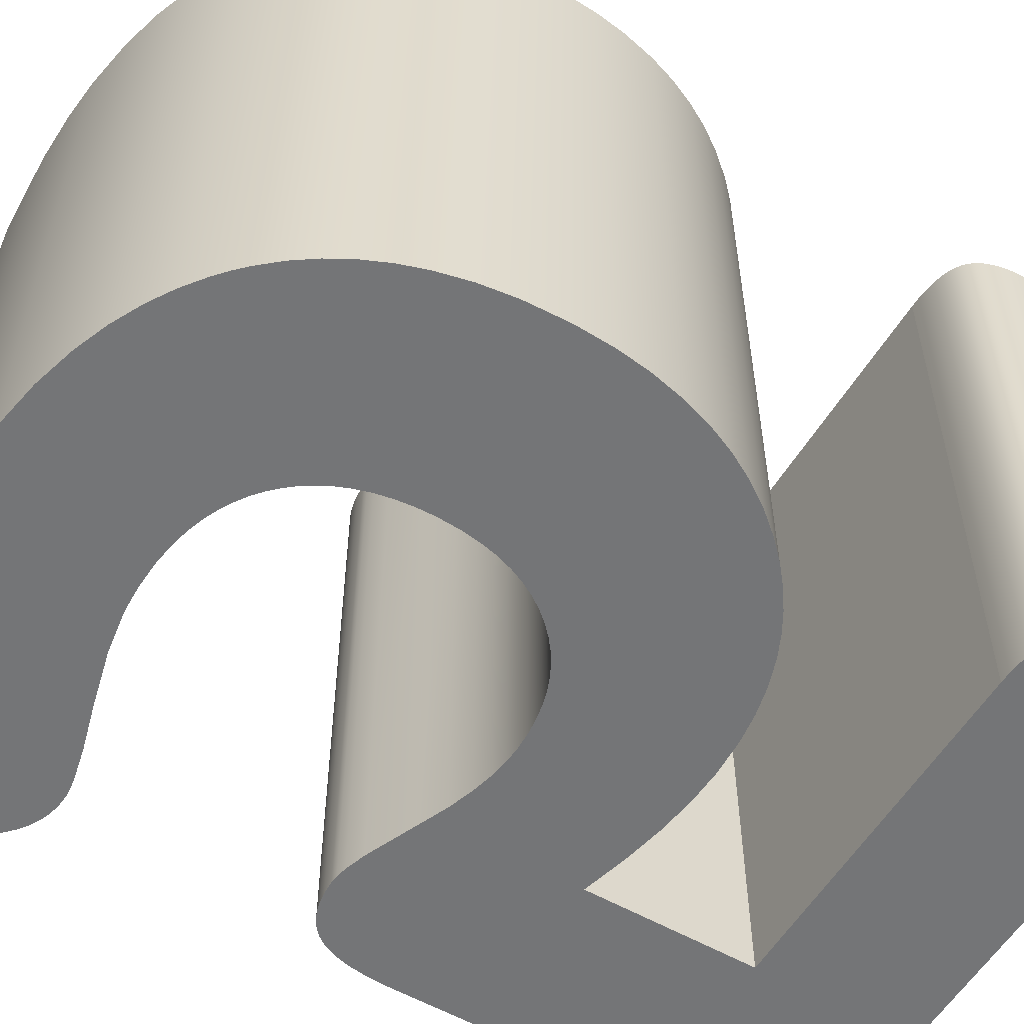
<metadata>
{"format":"obj","ext":"obj","renderer":"f3d","projection":"perspective","resolution":1024,"background":"white","views":[{"elev":-56.5,"azim":59.2,"up":"+Z"}]}
</metadata>
<code>
v -0.08008 0.5068 0
v -0.08008 0.394 0
v -0.04981 0.4021 0
v -0.02246 0.4077 0
v 0.002563 0.411 0
v 0.02588 0.4121 0
v 0.04983 0.411 0
v 0.0693 0.4082 0
v 0.08781 0.4038 0
v 0.1053 0.3976 0
v 0.1192 0.3913 0
v 0.1324 0.3838 0
v 0.1449 0.3751 0
v 0.1568 0.3652 0
v 0.168 0.3542 0
v 0.1802 0.3398 0
v 0.1909 0.3244 0
v 0.2 0.3079 0
v 0.2075 0.2903 0
v 0.2135 0.2717 0
v 0.2185 0.2487 0
v 0.2211 0.2278 0
v 0.2222 0.2021 0
v 0.2209 0.1733 0
v 0.2177 0.1502 0
v 0.2126 0.1285 0
v 0.2069 0.1116 0
v 0.1998 0.09567 0
v 0.1915 0.08075 0
v 0.1818 0.06684 0
v 0.1707 0.05394 0
v 0.1635 0.04669 0
v 0.1558 0.03979 0
v 0.1419 0.02917 0
v 0.1268 0.01967 0
v 0.1071 0.009739 0
v 0.0857 0.00142 0
v 0.05853 -0.006251 0
v 0.02459 -0.01233 0
v -0.002876 -0.01502 0
v -0.03711 -0.01611 0
v -0.09381 -0.0138 0
v -0.1304 -0.008906 0
v -0.1545 -0.003301 0
v -0.1652 0.000103 0
v -0.175 0.003906 0
v -0.1857 0.008985 0
v -0.1935 0.01364 0
v -0.2004 0.01867 0
v -0.2052 0.02297 0
v -0.2094 0.02751 0
v -0.213 0.0323 0
v -0.2161 0.03733 0
v -0.2185 0.04261 0
v -0.2203 0.04813 0
v -0.2215 0.05389 0
v -0.222 0.05837 0
v -0.2222 0.06299 0
v -0.2219 0.06852 0
v -0.2212 0.07386 0
v -0.22 0.07901 0
v -0.2183 0.08397 0
v -0.2162 0.08874 0
v -0.2136 0.09332 0
v -0.2105 0.09771 0
v -0.2081 0.1005 0
v -0.2056 0.1033 0
v -0.2008 0.1077 0
v -0.1965 0.1109 0
v -0.192 0.1136 0
v -0.1874 0.1159 0
v -0.1825 0.1177 0
v -0.1775 0.119 0
v -0.1723 0.1198 0
v -0.1696 0.12 0
v -0.166 0.1201 0
v -0.1621 0.1199 0
v -0.1536 0.1187 0
v -0.133 0.1139 0
v -0.1047 0.106 0
v -0.06919 0.09689 0
v -0.04535 0.09307 0
v -0.03505 0.09216 0
v -0.02393 0.0918 0
v -0.006907 0.09253 0
v 0.006938 0.09437 0
v 0.01981 0.09733 0
v 0.03006 0.1008 0
v 0.0396 0.105 0
v 0.047 0.1092 0
v 0.0539 0.1139 0
v 0.0578 0.117 0
v 0.06152 0.1204 0
v 0.06728 0.1263 0
v 0.07242 0.1327 0
v 0.07696 0.1396 0
v 0.0809 0.147 0
v 0.08482 0.1565 0
v 0.08787 0.1666 0
v 0.09005 0.1775 0
v 0.09136 0.189 0
v 0.0918 0.2012 0
v 0.09107 0.2169 0
v 0.08923 0.2298 0
v 0.08676 0.2402 0
v 0.08347 0.25 0
v 0.07935 0.2592 0
v 0.07442 0.2678 0
v 0.06968 0.2745 0
v 0.06323 0.282 0
v 0.05609 0.2888 0
v 0.04968 0.2937 0
v 0.04288 0.2981 0
v 0.03566 0.3019 0
v 0.02647 0.3057 0
v 0.0167 0.3085 0
v 0.006343 0.3106 0
v -0.002733 0.3116 0
v -0.01416 0.312 0
v -0.02446 0.3115 0
v -0.03676 0.3097 0
v -0.05133 0.3062 0
v -0.06843 0.3004 0
v -0.08838 0.292 0
v -0.1209 0.2783 0
v -0.1342 0.274 0
v -0.1413 0.2725 0
v -0.1443 0.2721 0
v -0.147 0.272 0
v -0.1555 0.2724 0
v -0.1622 0.2734 0
v -0.1675 0.2747 0
v -0.1716 0.2761 0
v -0.1753 0.2779 0
v -0.1787 0.2799 0
v -0.1812 0.2818 0
v -0.1835 0.2839 0
v -0.1851 0.2856 0
v -0.1865 0.2874 0
v -0.1883 0.29 0
v -0.1904 0.2936 0
v -0.1922 0.2977 0
v -0.194 0.3031 0
v -0.1958 0.3103 0
v -0.1973 0.3208 0
v -0.198 0.3299 0
v -0.1982 0.3398 0
v -0.1982 0.5762 0
v -0.1977 0.5894 0
v -0.1967 0.5963 0
v -0.1957 0.6008 0
v -0.1948 0.6035 0
v -0.1939 0.6054 0
v -0.193 0.6071 0
v -0.1923 0.6082 0
v -0.1917 0.6088 0
v -0.1912 0.6094 0
v -0.19 0.6104 0
v -0.1886 0.6114 0
v -0.1868 0.6125 0
v -0.1848 0.6134 0
v -0.1821 0.6144 0
v -0.1785 0.6152 0
v -0.174 0.6159 0
v -0.1709 0.6161 0
v -0.167 0.6162 0
v 0.1528 0.6162 0
v 0.1642 0.6157 0
v 0.1723 0.6147 0
v 0.1785 0.6132 0
v 0.1833 0.6116 0
v 0.1869 0.61 0
v 0.1902 0.6082 0
v 0.1925 0.6065 0
v 0.1936 0.6056 0
v 0.1951 0.6042 0
v 0.1969 0.6022 0
v 0.1986 0.5999 0
v 0.2001 0.5974 0
v 0.2018 0.5939 0
v 0.2035 0.5892 0
v 0.2051 0.5829 0
v 0.2063 0.5749 0
v 0.2069 0.5683 0
v 0.207 0.561 0
v 0.2065 0.5484 0
v 0.2053 0.5404 0
v 0.2039 0.5342 0
v 0.2022 0.5295 0
v 0.2006 0.5259 0
v 0.1988 0.5228 0
v 0.1971 0.5206 0
v 0.1953 0.5186 0
v 0.1933 0.5168 0
v 0.1911 0.5151 0
v 0.1886 0.5136 0
v 0.1851 0.5119 0
v 0.1805 0.5103 0
v 0.1744 0.5087 0
v 0.1665 0.5075 0
v 0.1599 0.507 0
v 0.1528 0.5068 0
v -0.08008 0.5068 -0.4
v -0.08008 0.394 -0.4
v -0.04981 0.4021 -0.4
v -0.02246 0.4077 -0.4
v 0.002563 0.411 -0.4
v 0.02588 0.4121 -0.4
v 0.04983 0.411 -0.4
v 0.0693 0.4082 -0.4
v 0.08781 0.4038 -0.4
v 0.1053 0.3976 -0.4
v 0.1192 0.3913 -0.4
v 0.1324 0.3838 -0.4
v 0.1449 0.3751 -0.4
v 0.1568 0.3652 -0.4
v 0.168 0.3542 -0.4
v 0.1802 0.3398 -0.4
v 0.1909 0.3244 -0.4
v 0.2 0.3079 -0.4
v 0.2075 0.2903 -0.4
v 0.2135 0.2717 -0.4
v 0.2185 0.2487 -0.4
v 0.2211 0.2278 -0.4
v 0.2222 0.2021 -0.4
v 0.2209 0.1733 -0.4
v 0.2177 0.1502 -0.4
v 0.2126 0.1285 -0.4
v 0.2069 0.1116 -0.4
v 0.1998 0.09567 -0.4
v 0.1915 0.08075 -0.4
v 0.1818 0.06684 -0.4
v 0.1707 0.05394 -0.4
v 0.1635 0.04669 -0.4
v 0.1558 0.03979 -0.4
v 0.1419 0.02917 -0.4
v 0.1268 0.01967 -0.4
v 0.1071 0.009739 -0.4
v 0.0857 0.00142 -0.4
v 0.05853 -0.006251 -0.4
v 0.02459 -0.01233 -0.4
v -0.002876 -0.01502 -0.4
v -0.03711 -0.01611 -0.4
v -0.09381 -0.0138 -0.4
v -0.1304 -0.008906 -0.4
v -0.1545 -0.003301 -0.4
v -0.1652 0.000103 -0.4
v -0.175 0.003906 -0.4
v -0.1857 0.008985 -0.4
v -0.1935 0.01364 -0.4
v -0.2004 0.01867 -0.4
v -0.2052 0.02297 -0.4
v -0.2094 0.02751 -0.4
v -0.213 0.0323 -0.4
v -0.2161 0.03733 -0.4
v -0.2185 0.04261 -0.4
v -0.2203 0.04813 -0.4
v -0.2215 0.05389 -0.4
v -0.222 0.05837 -0.4
v -0.2222 0.06299 -0.4
v -0.2219 0.06852 -0.4
v -0.2212 0.07386 -0.4
v -0.22 0.07901 -0.4
v -0.2183 0.08397 -0.4
v -0.2162 0.08874 -0.4
v -0.2136 0.09332 -0.4
v -0.2105 0.09771 -0.4
v -0.2081 0.1005 -0.4
v -0.2056 0.1033 -0.4
v -0.2008 0.1077 -0.4
v -0.1965 0.1109 -0.4
v -0.192 0.1136 -0.4
v -0.1874 0.1159 -0.4
v -0.1825 0.1177 -0.4
v -0.1775 0.119 -0.4
v -0.1723 0.1198 -0.4
v -0.1696 0.12 -0.4
v -0.166 0.1201 -0.4
v -0.1621 0.1199 -0.4
v -0.1536 0.1187 -0.4
v -0.133 0.1139 -0.4
v -0.1047 0.106 -0.4
v -0.06919 0.09689 -0.4
v -0.04535 0.09307 -0.4
v -0.03505 0.09216 -0.4
v -0.02393 0.0918 -0.4
v -0.006907 0.09253 -0.4
v 0.006938 0.09437 -0.4
v 0.01981 0.09733 -0.4
v 0.03006 0.1008 -0.4
v 0.0396 0.105 -0.4
v 0.047 0.1092 -0.4
v 0.0539 0.1139 -0.4
v 0.0578 0.117 -0.4
v 0.06152 0.1204 -0.4
v 0.06728 0.1263 -0.4
v 0.07242 0.1327 -0.4
v 0.07696 0.1396 -0.4
v 0.0809 0.147 -0.4
v 0.08482 0.1565 -0.4
v 0.08787 0.1666 -0.4
v 0.09005 0.1775 -0.4
v 0.09136 0.189 -0.4
v 0.0918 0.2012 -0.4
v 0.09107 0.2169 -0.4
v 0.08923 0.2298 -0.4
v 0.08676 0.2402 -0.4
v 0.08347 0.25 -0.4
v 0.07935 0.2592 -0.4
v 0.07442 0.2678 -0.4
v 0.06968 0.2745 -0.4
v 0.06323 0.282 -0.4
v 0.05609 0.2888 -0.4
v 0.04968 0.2937 -0.4
v 0.04288 0.2981 -0.4
v 0.03566 0.3019 -0.4
v 0.02647 0.3057 -0.4
v 0.0167 0.3085 -0.4
v 0.006343 0.3106 -0.4
v -0.002733 0.3116 -0.4
v -0.01416 0.312 -0.4
v -0.02446 0.3115 -0.4
v -0.03676 0.3097 -0.4
v -0.05133 0.3062 -0.4
v -0.06843 0.3004 -0.4
v -0.08838 0.292 -0.4
v -0.1209 0.2783 -0.4
v -0.1342 0.274 -0.4
v -0.1413 0.2725 -0.4
v -0.1443 0.2721 -0.4
v -0.147 0.272 -0.4
v -0.1555 0.2724 -0.4
v -0.1622 0.2734 -0.4
v -0.1675 0.2747 -0.4
v -0.1716 0.2761 -0.4
v -0.1753 0.2779 -0.4
v -0.1787 0.2799 -0.4
v -0.1812 0.2818 -0.4
v -0.1835 0.2839 -0.4
v -0.1851 0.2856 -0.4
v -0.1865 0.2874 -0.4
v -0.1883 0.29 -0.4
v -0.1904 0.2936 -0.4
v -0.1922 0.2977 -0.4
v -0.194 0.3031 -0.4
v -0.1958 0.3103 -0.4
v -0.1973 0.3208 -0.4
v -0.198 0.3299 -0.4
v -0.1982 0.3398 -0.4
v -0.1982 0.5762 -0.4
v -0.1977 0.5894 -0.4
v -0.1967 0.5963 -0.4
v -0.1957 0.6008 -0.4
v -0.1948 0.6035 -0.4
v -0.1939 0.6054 -0.4
v -0.193 0.6071 -0.4
v -0.1923 0.6082 -0.4
v -0.1917 0.6088 -0.4
v -0.1912 0.6094 -0.4
v -0.19 0.6104 -0.4
v -0.1886 0.6114 -0.4
v -0.1868 0.6125 -0.4
v -0.1848 0.6134 -0.4
v -0.1821 0.6144 -0.4
v -0.1785 0.6152 -0.4
v -0.174 0.6159 -0.4
v -0.1709 0.6161 -0.4
v -0.167 0.6162 -0.4
v 0.1528 0.6162 -0.4
v 0.1642 0.6157 -0.4
v 0.1723 0.6147 -0.4
v 0.1785 0.6132 -0.4
v 0.1833 0.6116 -0.4
v 0.1869 0.61 -0.4
v 0.1902 0.6082 -0.4
v 0.1925 0.6065 -0.4
v 0.1936 0.6056 -0.4
v 0.1951 0.6042 -0.4
v 0.1969 0.6022 -0.4
v 0.1986 0.5999 -0.4
v 0.2001 0.5974 -0.4
v 0.2018 0.5939 -0.4
v 0.2035 0.5892 -0.4
v 0.2051 0.5829 -0.4
v 0.2063 0.5749 -0.4
v 0.2069 0.5683 -0.4
v 0.207 0.561 -0.4
v 0.2065 0.5484 -0.4
v 0.2053 0.5404 -0.4
v 0.2039 0.5342 -0.4
v 0.2022 0.5295 -0.4
v 0.2006 0.5259 -0.4
v 0.1988 0.5228 -0.4
v 0.1971 0.5206 -0.4
v 0.1953 0.5186 -0.4
v 0.1933 0.5168 -0.4
v 0.1911 0.5151 -0.4
v 0.1886 0.5136 -0.4
v 0.1851 0.5119 -0.4
v 0.1805 0.5103 -0.4
v 0.1744 0.5087 -0.4
v 0.1665 0.5075 -0.4
v 0.1599 0.507 -0.4
v 0.1528 0.5068 -0.4
o 5
f 147 2 1
f 404 386 387
f 204 203 1
f 205 204 2
f 206 205 3
f 207 206 4
f 208 207 5
f 209 208 6
f 210 209 7
f 211 210 8
f 212 211 9
f 213 212 10
f 214 213 11
f 215 214 12
f 216 215 13
f 217 216 14
f 218 217 15
f 219 218 16
f 220 219 17
f 221 220 18
f 222 221 19
f 223 222 20
f 224 223 21
f 225 224 22
f 226 225 23
f 227 226 24
f 228 227 25
f 229 228 26
f 230 229 27
f 231 230 28
f 232 231 29
f 233 232 30
f 234 233 31
f 235 234 32
f 236 235 33
f 237 236 34
f 238 237 35
f 239 238 36
f 240 239 37
f 241 240 38
f 242 241 39
f 243 242 40
f 244 243 41
f 245 244 42
f 246 245 43
f 247 246 44
f 248 247 45
f 249 248 46
f 250 249 47
f 251 250 48
f 252 251 49
f 253 252 50
f 254 253 51
f 255 254 52
f 256 255 53
f 257 256 54
f 258 257 55
f 259 258 56
f 260 259 57
f 261 260 58
f 262 261 59
f 263 262 60
f 264 263 61
f 265 264 62
f 266 265 63
f 267 266 64
f 268 267 65
f 269 268 66
f 270 269 67
f 271 270 68
f 272 271 69
f 273 272 70
f 274 273 71
f 275 274 72
f 276 275 73
f 277 276 74
f 278 277 75
f 279 278 76
f 280 279 77
f 281 280 78
f 282 281 79
f 283 282 80
f 284 283 81
f 285 284 82
f 286 285 83
f 287 286 84
f 288 287 85
f 289 288 86
f 290 289 87
f 291 290 88
f 292 291 89
f 293 292 90
f 294 293 91
f 295 294 92
f 296 295 93
f 297 296 94
f 298 297 95
f 299 298 96
f 300 299 97
f 301 300 98
f 302 301 99
f 303 302 100
f 304 303 101
f 305 304 102
f 306 305 103
f 307 306 104
f 308 307 105
f 309 308 106
f 310 309 107
f 311 310 108
f 312 311 109
f 313 312 110
f 314 313 111
f 315 314 112
f 316 315 113
f 317 316 114
f 318 317 115
f 319 318 116
f 320 319 117
f 321 320 118
f 322 321 119
f 323 322 120
f 324 323 121
f 325 324 122
f 326 325 123
f 327 326 124
f 328 327 125
f 329 328 126
f 330 329 127
f 331 330 128
f 332 331 129
f 333 332 130
f 334 333 131
f 335 334 132
f 336 335 133
f 337 336 134
f 338 337 135
f 339 338 136
f 340 339 137
f 341 340 138
f 342 341 139
f 343 342 140
f 344 343 141
f 345 344 142
f 346 345 143
f 347 346 144
f 348 347 145
f 349 348 146
f 350 349 147
f 351 350 148
f 352 351 149
f 353 352 150
f 354 353 151
f 355 354 152
f 356 355 153
f 357 356 154
f 358 357 155
f 359 358 156
f 360 359 157
f 361 360 158
f 362 361 159
f 363 362 160
f 364 363 161
f 365 364 162
f 366 365 163
f 367 366 164
f 368 367 165
f 369 368 166
f 370 369 167
f 371 370 168
f 372 371 169
f 373 372 170
f 374 373 171
f 375 374 172
f 376 375 173
f 377 376 174
f 378 377 175
f 379 378 176
f 380 379 177
f 381 380 178
f 382 381 179
f 383 382 180
f 384 383 181
f 385 384 182
f 386 385 183
f 387 386 184
f 388 387 185
f 389 388 186
f 390 389 187
f 391 390 188
f 392 391 189
f 393 392 190
f 394 393 191
f 395 394 192
f 396 395 193
f 397 396 194
f 398 397 195
f 399 398 196
f 400 399 197
f 401 400 198
f 402 401 199
f 403 402 200
f 404 403 201
f 203 404 202
f 2 204 1
f 3 205 2
f 4 206 3
f 5 207 4
f 6 208 5
f 7 209 6
f 8 210 7
f 9 211 8
f 10 212 9
f 11 213 10
f 12 214 11
f 13 215 12
f 14 216 13
f 15 217 14
f 16 218 15
f 17 219 16
f 18 220 17
f 19 221 18
f 20 222 19
f 21 223 20
f 22 224 21
f 23 225 22
f 24 226 23
f 25 227 24
f 26 228 25
f 27 229 26
f 28 230 27
f 29 231 28
f 30 232 29
f 31 233 30
f 32 234 31
f 33 235 32
f 34 236 33
f 35 237 34
f 36 238 35
f 37 239 36
f 38 240 37
f 39 241 38
f 40 242 39
f 41 243 40
f 42 244 41
f 43 245 42
f 44 246 43
f 45 247 44
f 46 248 45
f 47 249 46
f 48 250 47
f 49 251 48
f 50 252 49
f 51 253 50
f 52 254 51
f 53 255 52
f 54 256 53
f 55 257 54
f 56 258 55
f 57 259 56
f 58 260 57
f 59 261 58
f 60 262 59
f 61 263 60
f 62 264 61
f 63 265 62
f 64 266 63
f 65 267 64
f 66 268 65
f 67 269 66
f 68 270 67
f 69 271 68
f 70 272 69
f 71 273 70
f 72 274 71
f 73 275 72
f 74 276 73
f 75 277 74
f 76 278 75
f 77 279 76
f 78 280 77
f 79 281 78
f 80 282 79
f 81 283 80
f 82 284 81
f 83 285 82
f 84 286 83
f 85 287 84
f 86 288 85
f 87 289 86
f 88 290 87
f 89 291 88
f 90 292 89
f 91 293 90
f 92 294 91
f 93 295 92
f 94 296 93
f 95 297 94
f 96 298 95
f 97 299 96
f 98 300 97
f 99 301 98
f 100 302 99
f 101 303 100
f 102 304 101
f 103 305 102
f 104 306 103
f 105 307 104
f 106 308 105
f 107 309 106
f 108 310 107
f 109 311 108
f 110 312 109
f 111 313 110
f 112 314 111
f 113 315 112
f 114 316 113
f 115 317 114
f 116 318 115
f 117 319 116
f 118 320 117
f 119 321 118
f 120 322 119
f 121 323 120
f 122 324 121
f 123 325 122
f 124 326 123
f 125 327 124
f 126 328 125
f 127 329 126
f 128 330 127
f 129 331 128
f 130 332 129
f 131 333 130
f 132 334 131
f 133 335 132
f 134 336 133
f 135 337 134
f 136 338 135
f 137 339 136
f 138 340 137
f 139 341 138
f 140 342 139
f 141 343 140
f 142 344 141
f 143 345 142
f 144 346 143
f 145 347 144
f 146 348 145
f 147 349 146
f 148 350 147
f 149 351 148
f 150 352 149
f 151 353 150
f 152 354 151
f 153 355 152
f 154 356 153
f 155 357 154
f 156 358 155
f 157 359 156
f 158 360 157
f 159 361 158
f 160 362 159
f 161 363 160
f 162 364 161
f 163 365 162
f 164 366 163
f 165 367 164
f 166 368 165
f 167 369 166
f 168 370 167
f 169 371 168
f 170 372 169
f 171 373 170
f 172 374 171
f 173 375 172
f 174 376 173
f 175 377 174
f 176 378 175
f 177 379 176
f 178 380 177
f 179 381 178
f 180 382 179
f 181 383 180
f 182 384 181
f 183 385 182
f 184 386 183
f 185 387 184
f 186 388 185
f 187 389 186
f 188 390 187
f 189 391 188
f 190 392 189
f 191 393 190
f 192 394 191
f 193 395 192
f 194 396 193
f 195 397 194
f 196 398 195
f 197 399 196
f 198 400 197
f 199 401 198
f 200 402 199
f 201 403 200
f 202 404 201
f 1 203 202
f 121 3 2
f 120 119 4
f 119 118 5
f 117 116 6
f 116 115 7
f 115 114 8
f 114 113 9
f 113 112 10
f 112 111 11
f 12 11 111
f 111 110 13
f 110 109 14
f 15 14 109
f 109 108 16
f 108 107 17
f 107 106 18
f 19 18 106
f 105 20 19
f 105 104 21
f 103 22 21
f 102 23 22
f 101 24 23
f 100 25 24
f 99 26 25
f 98 27 26
f 98 97 28
f 29 28 97
f 96 30 29
f 95 31 30
f 94 32 31
f 33 32 94
f 34 33 94
f 35 34 94
f 36 35 94
f 94 93 37
f 89 88 38
f 87 39 38
f 85 40 39
f 84 83 41
f 82 81 42
f 80 43 42
f 44 43 80
f 79 45 44
f 79 78 46
f 75 47 46
f 75 74 48
f 66 49 48
f 65 64 50
f 58 51 50
f 58 53 52
f 58 55 54
f 58 57 56
f 60 59 50
f 50 62 61
f 50 63 62
f 50 64 63
f 49 66 65
f 48 68 67
f 48 69 68
f 48 70 69
f 48 71 70
f 48 72 71
f 48 73 72
f 48 74 73
f 46 77 76
f 46 78 77
f 41 83 82
f 40 85 84
f 39 87 86
f 37 90 89
f 37 91 90
f 37 92 91
f 37 93 92
f 5 118 117
f 3 121 120
f 2 123 122
f 2 124 123
f 2 125 124
f 2 126 125
f 2 127 126
f 2 128 127
f 2 129 128
f 2 130 129
f 2 131 130
f 2 132 131
f 2 133 132
f 2 134 133
f 2 135 134
f 2 136 135
f 2 137 136
f 2 138 137
f 2 139 138
f 2 140 139
f 2 141 140
f 2 142 141
f 2 143 142
f 2 144 143
f 2 145 144
f 2 146 145
f 2 147 146
f 1 149 148
f 1 150 149
f 1 151 150
f 1 152 151
f 1 153 152
f 1 154 153
f 1 155 154
f 157 156 155
f 1 158 157
f 1 159 158
f 1 160 159
f 1 161 160
f 1 162 161
f 1 163 162
f 1 164 163
f 1 165 164
f 1 166 165
f 167 166 1
f 202 168 167
f 202 169 168
f 202 170 169
f 202 171 170
f 202 172 171
f 202 173 172
f 202 174 173
f 202 175 174
f 202 176 175
f 202 177 176
f 202 178 177
f 202 179 178
f 202 180 179
f 202 181 180
f 202 182 181
f 202 183 182
f 202 184 183
f 185 184 202
f 185 201 200
f 187 186 200
f 188 187 199
f 189 188 198
f 190 189 197
f 190 193 192
f 190 195 194
f 196 195 190
f 1 157 155
f 402 403 387
f 402 388 389
f 401 389 390
f 400 390 391
f 399 391 392
f 392 397 398
f 396 397 392
f 394 395 392
f 385 386 404
f 384 385 404
f 383 384 404
f 382 383 404
f 381 382 404
f 380 381 404
f 379 380 404
f 378 379 404
f 377 378 404
f 376 377 404
f 375 376 404
f 374 375 404
f 373 374 404
f 372 373 404
f 371 372 404
f 370 371 404
f 369 370 404
f 203 368 369
f 367 368 203
f 366 367 203
f 365 366 203
f 364 365 203
f 363 364 203
f 362 363 203
f 361 362 203
f 360 361 203
f 359 360 203
f 357 358 359
f 356 357 203
f 355 356 203
f 354 355 203
f 353 354 203
f 352 353 203
f 351 352 203
f 350 351 203
f 203 204 349
f 348 349 204
f 347 348 204
f 346 347 204
f 345 346 204
f 344 345 204
f 343 344 204
f 342 343 204
f 341 342 204
f 340 341 204
f 339 340 204
f 338 339 204
f 337 338 204
f 336 337 204
f 335 336 204
f 334 335 204
f 333 334 204
f 332 333 204
f 331 332 204
f 330 331 204
f 329 330 204
f 328 329 204
f 327 328 204
f 326 327 204
f 325 326 204
f 324 325 204
f 205 323 324
f 322 323 205
f 206 321 322
f 207 320 321
f 319 320 207
f 208 318 319
f 209 317 318
f 210 316 317
f 211 315 316
f 212 314 315
f 213 313 314
f 215 312 313
f 216 311 312
f 218 310 311
f 219 309 310
f 220 308 309
f 221 222 307
f 223 306 307
f 223 224 305
f 224 225 304
f 225 226 303
f 226 227 302
f 227 228 301
f 228 229 300
f 230 299 300
f 231 232 298
f 232 233 297
f 233 234 296
f 239 295 296
f 294 295 239
f 293 294 239
f 292 293 239
f 291 292 239
f 240 290 291
f 240 241 289
f 288 289 241
f 241 242 287
f 286 287 242
f 243 285 286
f 284 285 243
f 244 283 284
f 244 245 282
f 246 247 281
f 248 280 281
f 279 280 248
f 278 279 248
f 248 249 277
f 276 277 249
f 275 276 249
f 274 275 249
f 273 274 249
f 272 273 249
f 271 272 249
f 270 271 249
f 269 270 249
f 249 250 268
f 251 267 268
f 252 266 267
f 265 266 252
f 264 265 252
f 263 264 252
f 252 261 262
f 252 253 260
f 258 259 260
f 256 257 260
f 254 255 260
f 282 245 246
f 296 237 238
f 296 236 237
f 296 235 236
f 296 234 235
f 299 230 231
f 308 220 221
f 311 216 217
f 313 213 214
f 357 359 203
f 122 121 2
f 3 120 4
f 4 119 5
f 5 117 6
f 6 116 7
f 7 115 8
f 8 114 9
f 9 113 10
f 10 112 11
f 12 111 13
f 13 110 14
f 15 109 16
f 16 108 17
f 17 107 18
f 106 105 19
f 20 105 21
f 104 103 21
f 103 102 22
f 102 101 23
f 101 100 24
f 100 99 25
f 99 98 26
f 27 98 28
f 97 96 29
f 96 95 30
f 95 94 31
f 36 94 37
f 37 89 38
f 88 87 38
f 86 85 39
f 40 84 41
f 41 82 42
f 81 80 42
f 80 79 44
f 45 79 46
f 76 75 46
f 47 75 48
f 67 66 48
f 49 65 50
f 59 58 50
f 51 58 52
f 53 58 54
f 55 58 56
f 61 60 50
f 202 167 1
f 201 185 202
f 186 185 200
f 199 187 200
f 198 188 199
f 197 189 198
f 196 190 197
f 191 190 192
f 193 190 194
f 388 402 387
f 401 402 389
f 400 401 390
f 399 400 391
f 398 399 392
f 395 396 392
f 393 394 392
f 404 203 369
f 350 203 349
f 204 205 324
f 205 206 322
f 206 207 321
f 207 208 319
f 208 209 318
f 209 210 317
f 210 211 316
f 211 212 315
f 212 213 314
f 214 215 313
f 215 216 312
f 217 218 311
f 218 219 310
f 219 220 309
f 308 221 307
f 222 223 307
f 306 223 305
f 305 224 304
f 304 225 303
f 303 226 302
f 302 227 301
f 301 228 300
f 229 230 300
f 299 231 298
f 298 232 297
f 297 233 296
f 238 239 296
f 239 240 291
f 290 240 289
f 288 241 287
f 242 243 286
f 243 244 284
f 283 244 282
f 282 246 281
f 247 248 281
f 278 248 277
f 269 249 268
f 250 251 268
f 251 252 267
f 263 252 262
f 261 252 260
f 257 258 260
f 255 256 260
f 253 254 260
f 148 147 1
f 403 404 387

</code>
